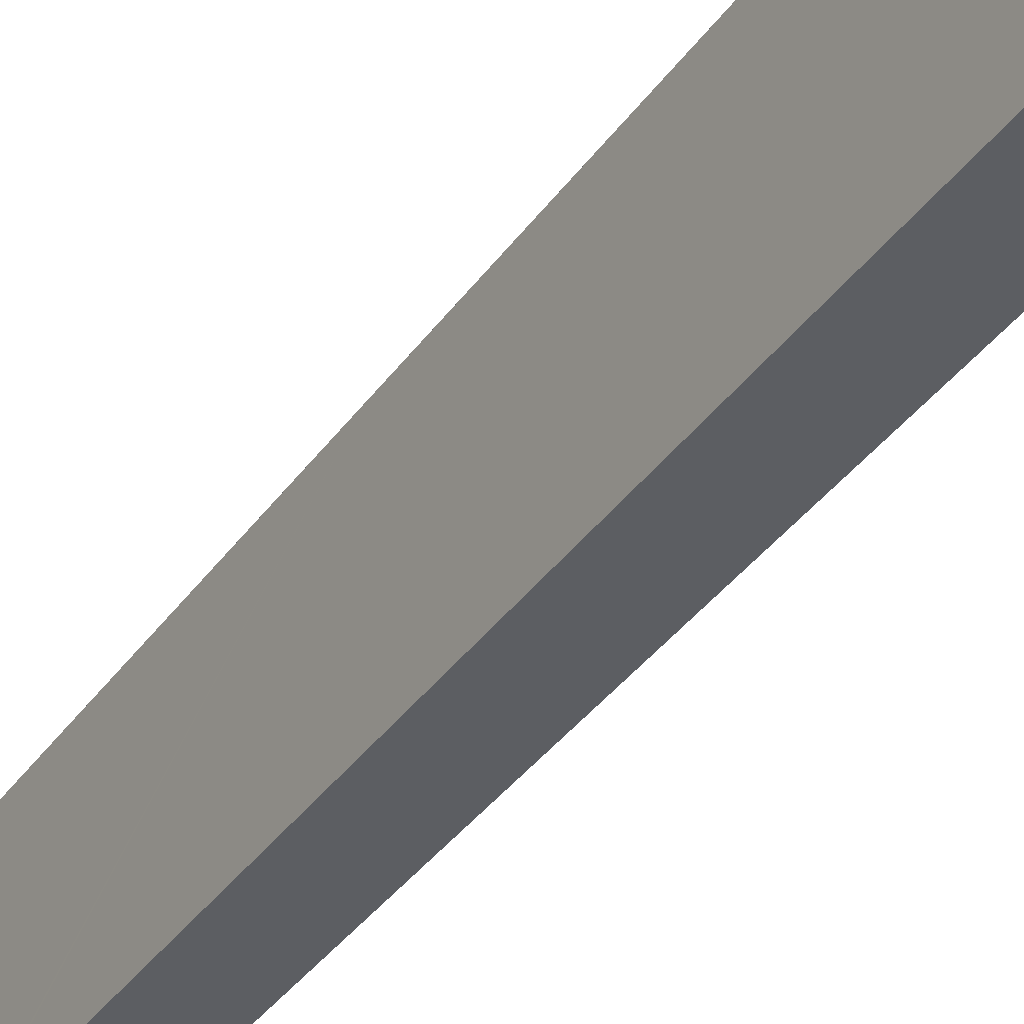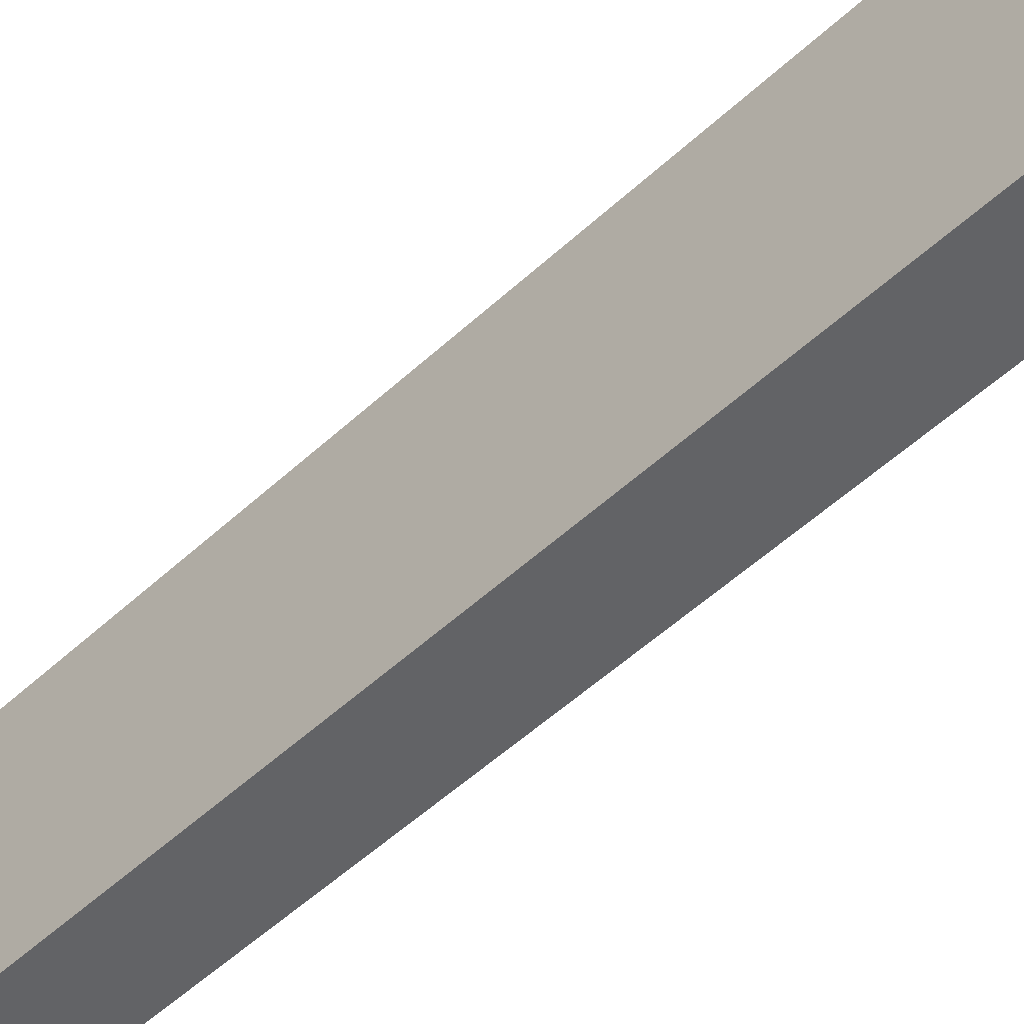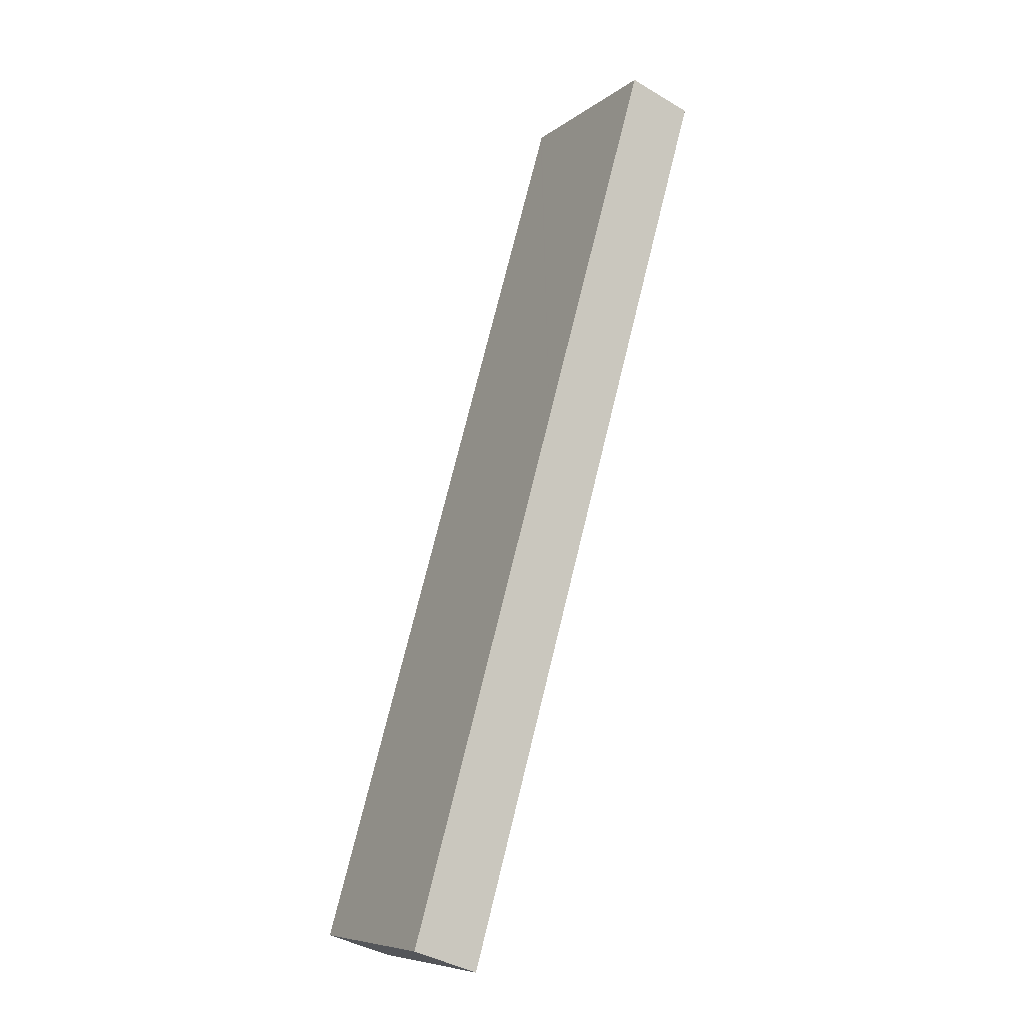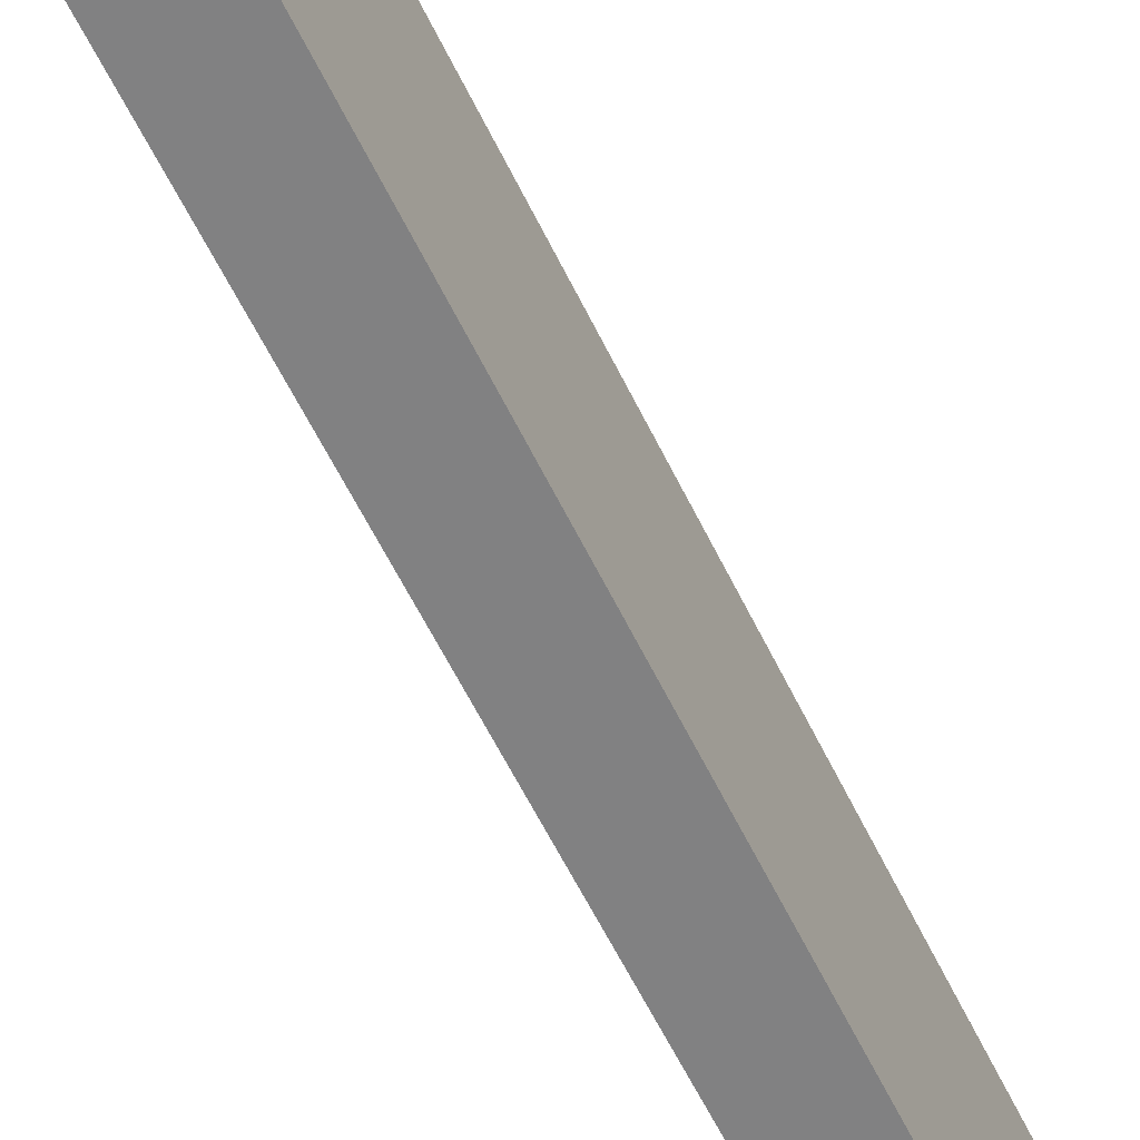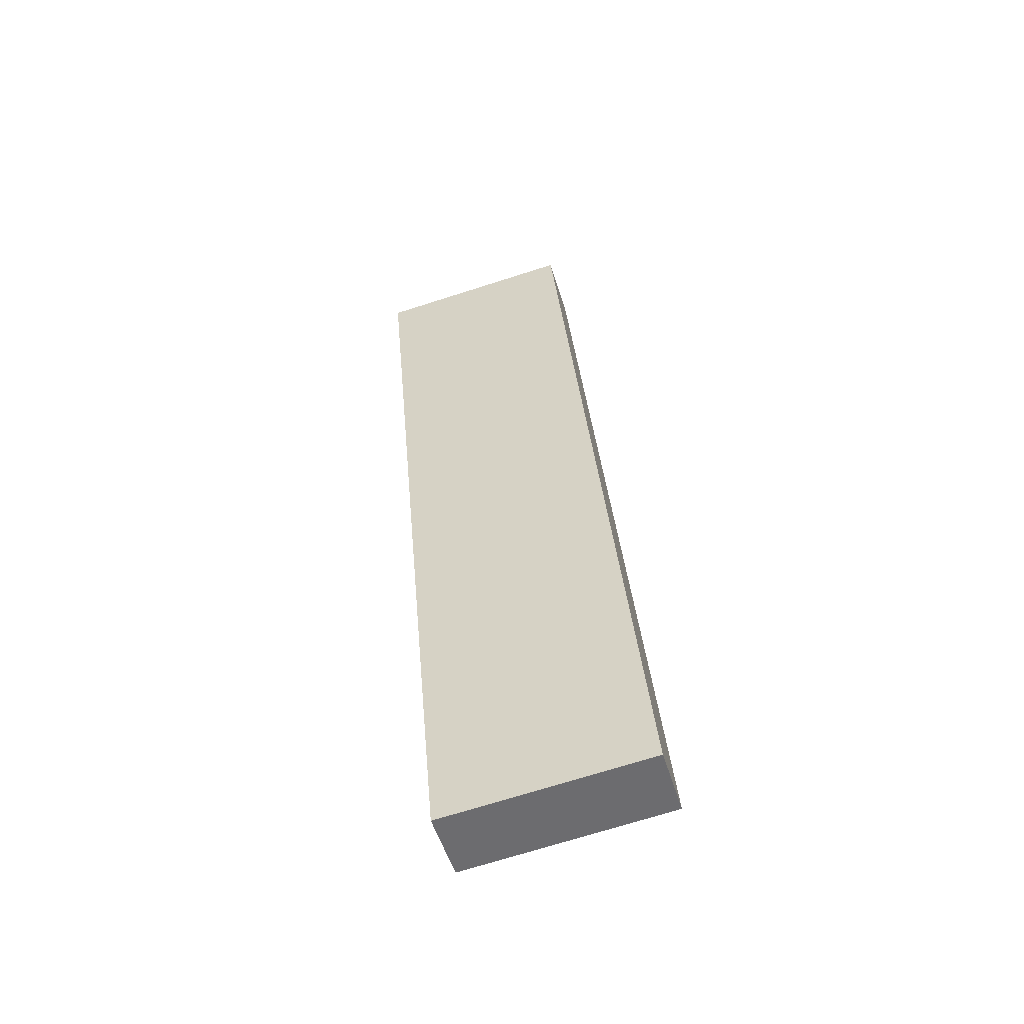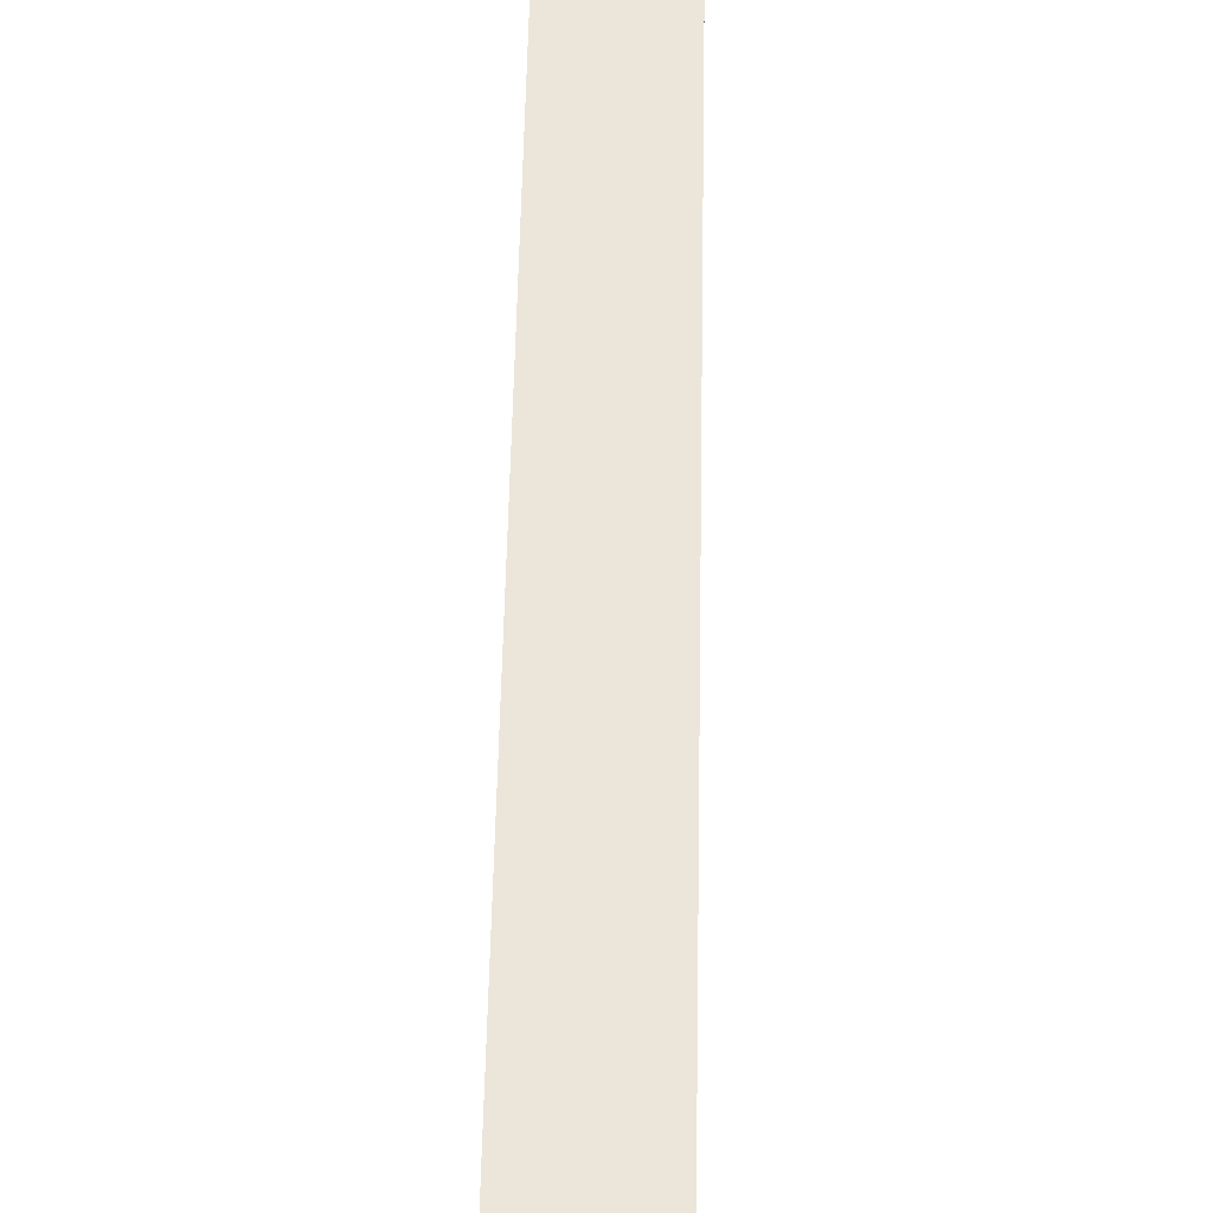
<metadata>
{"format":"obj","ext":"obj","renderer":"f3d","projection":"perspective","resolution":1024,"background":"white","views":[{"elev":-37.7,"azim":133.0,"up":"+Y"},{"elev":-50.9,"azim":-60.2,"up":"+Y"},{"elev":-8.3,"azim":151.5,"up":"+Z"},{"elev":-60.4,"azim":-169.8,"up":"+Y"},{"elev":-71.7,"azim":-72.4,"up":"+Z"},{"elev":47.9,"azim":165.3,"up":"+Y"}]}
</metadata>
<code>
v  1.167 3.68 0.42
v  1.811 3.68 -6.448
v  0 3.68 2.253e-16
v  4.59 3.68 -16.35
v  1.191 3.68 0.334
v  5.766 3.68 -15.94
v  3.098 3.68 -6.448
v  1.167 -2.572e-17 0.42
v  1.191 -2.045e-17 0.334
v  3.098 3.948e-16 -6.448
v  5.766 9.759e-16 -15.94
v  4.59 1.001e-15 -16.35
v  1.811 3.948e-16 -6.448
v  0 0 0
g defaultobject
f 1 2 3
f 2 1 4
f 4 1 5
f 5 6 4
f 6 5 7
f 8 5 1
f 5 8 7
f 7 8 9
f 7 9 10
f 7 10 6
f 6 10 11
f 11 4 6
f 4 11 12
f 12 2 4
f 2 12 13
f 2 13 3
f 3 13 14
f 14 1 3
f 1 14 8
f 11 13 12
f 13 11 10
f 13 10 9
f 13 9 14
f 14 9 8

</code>
